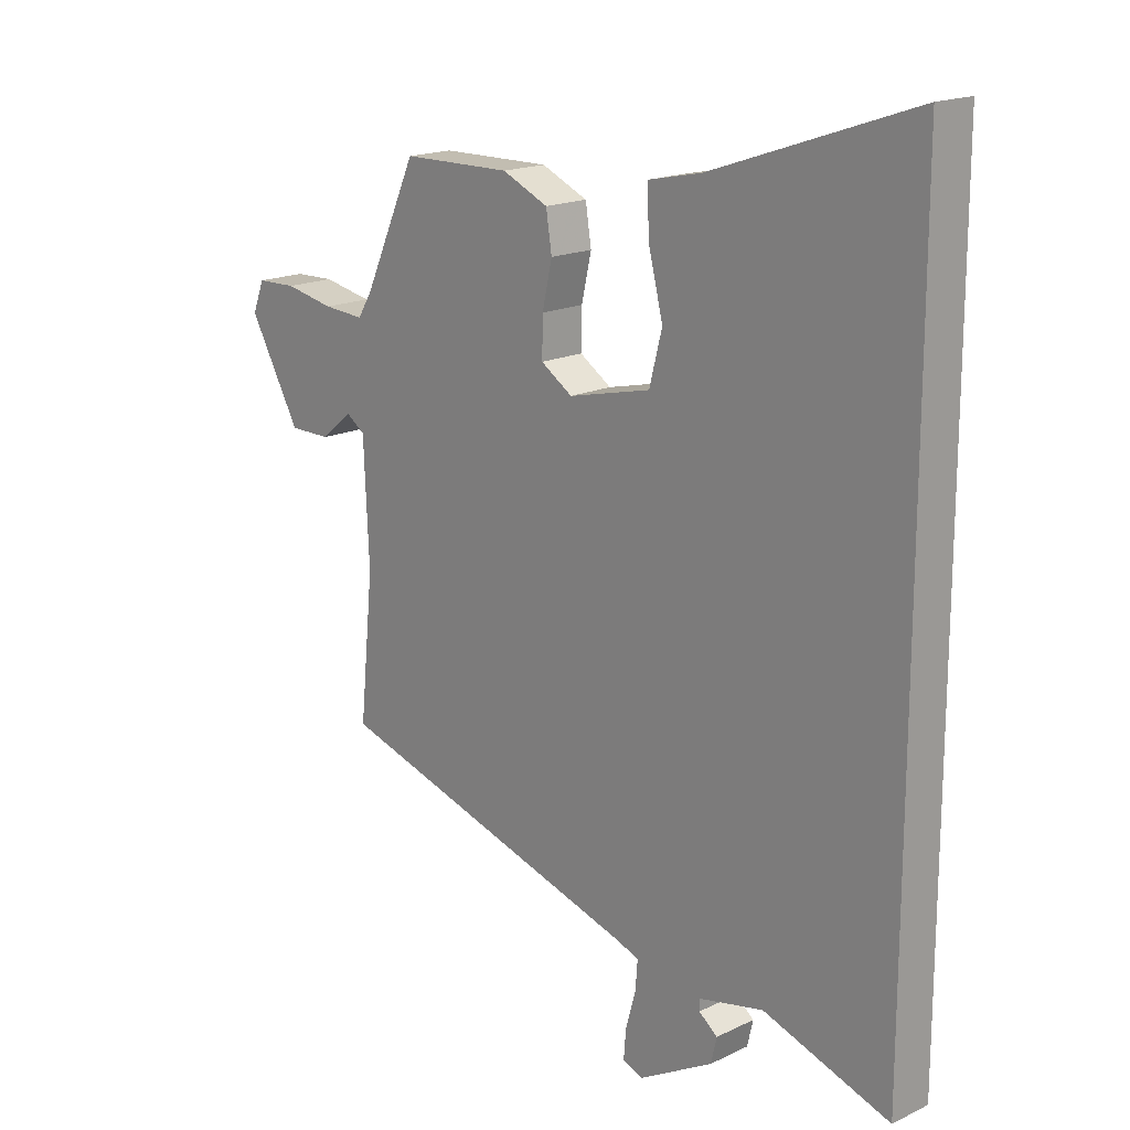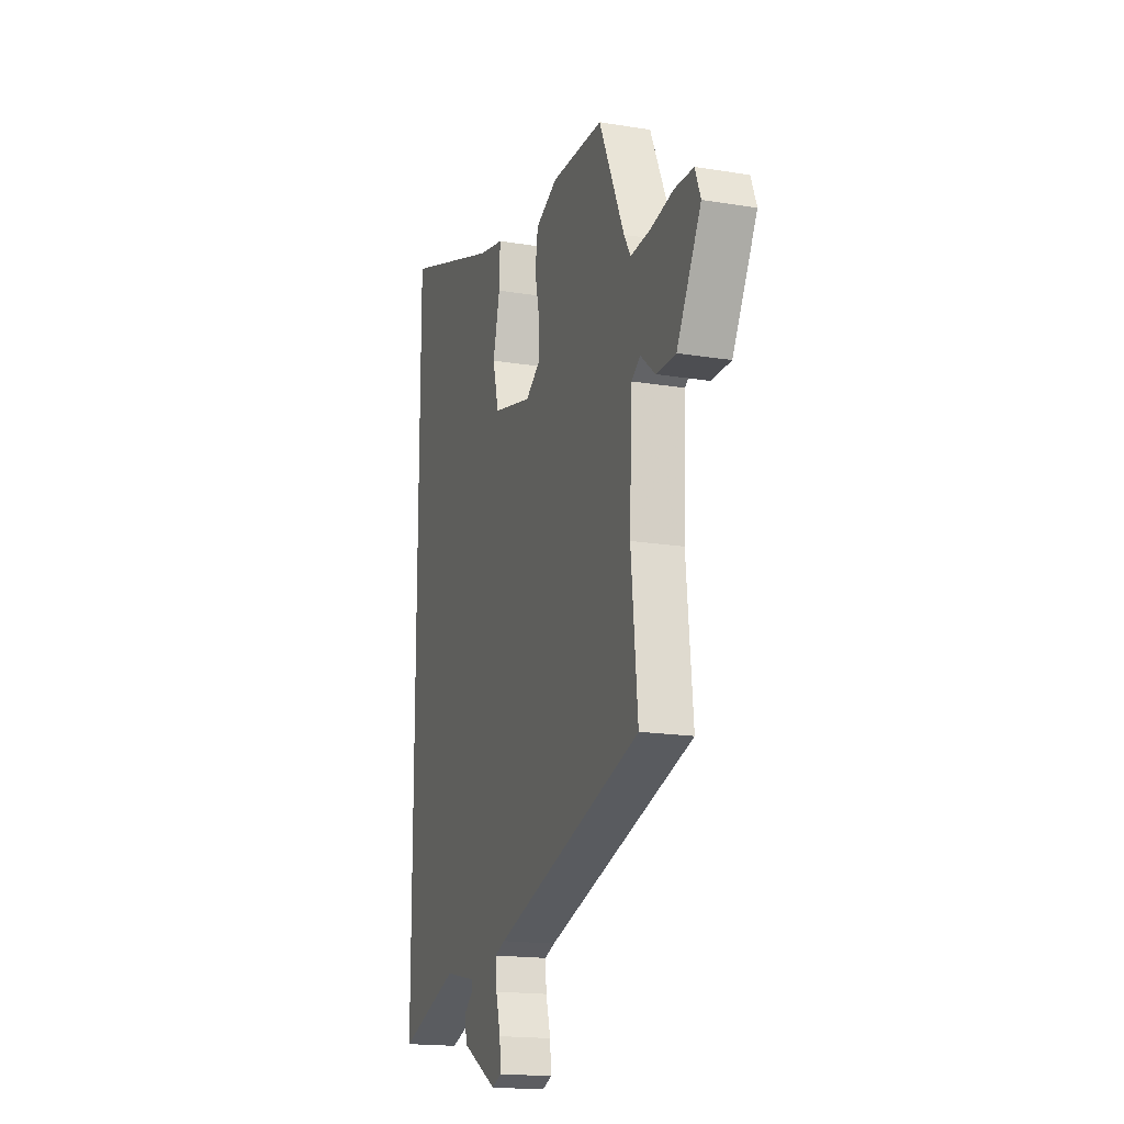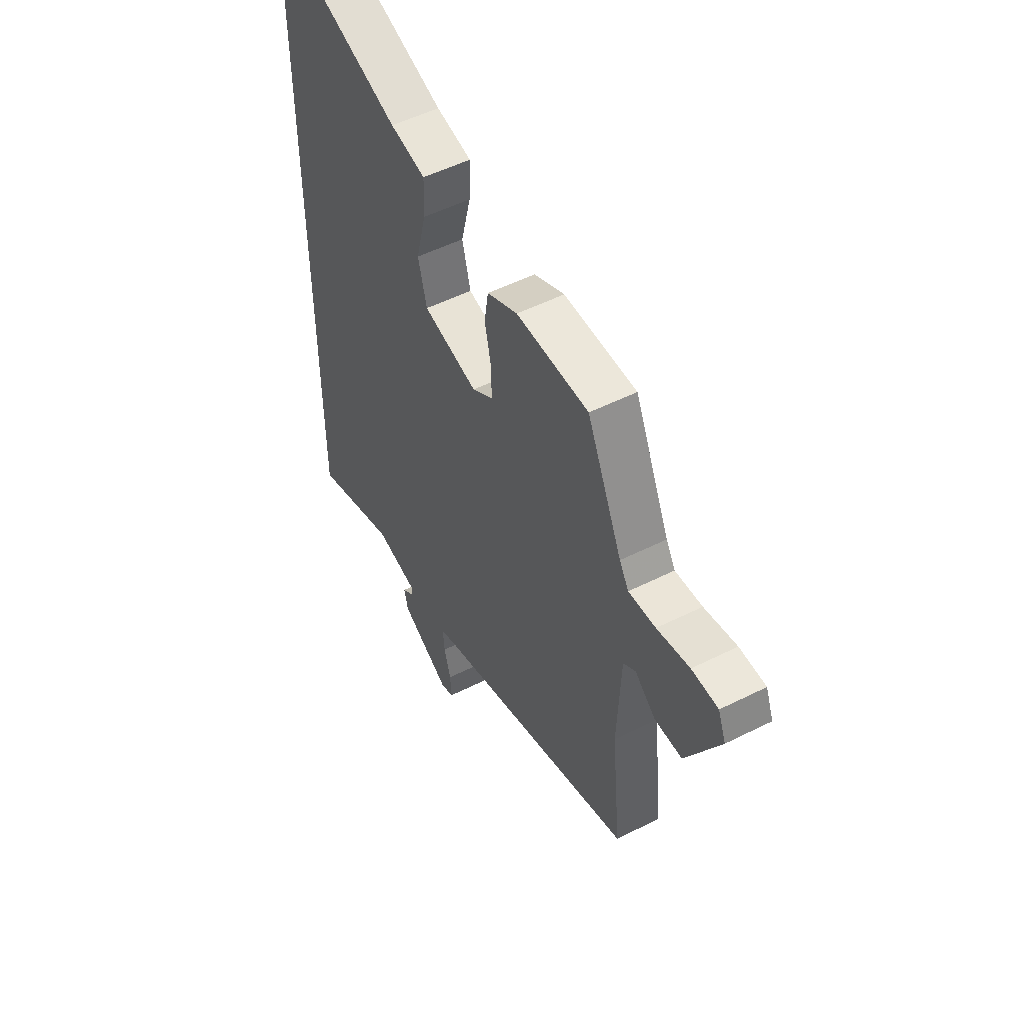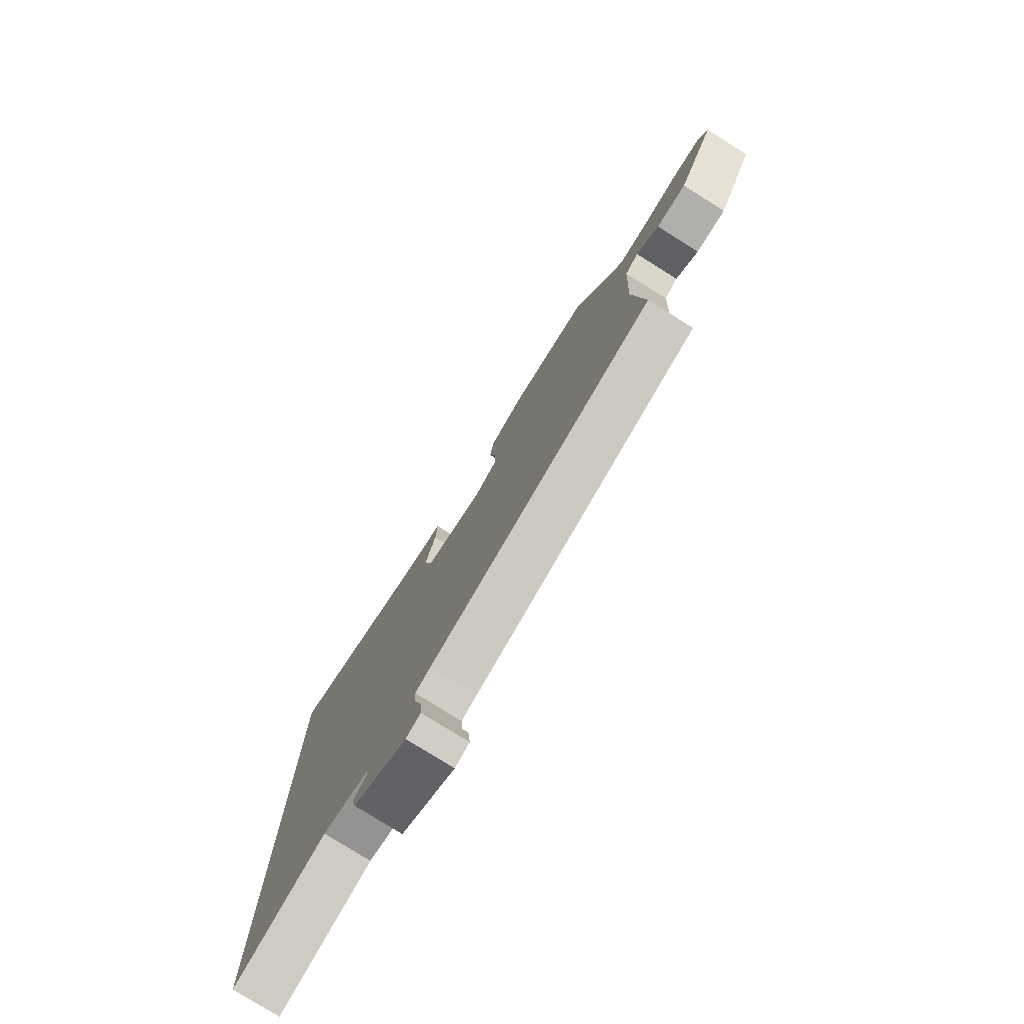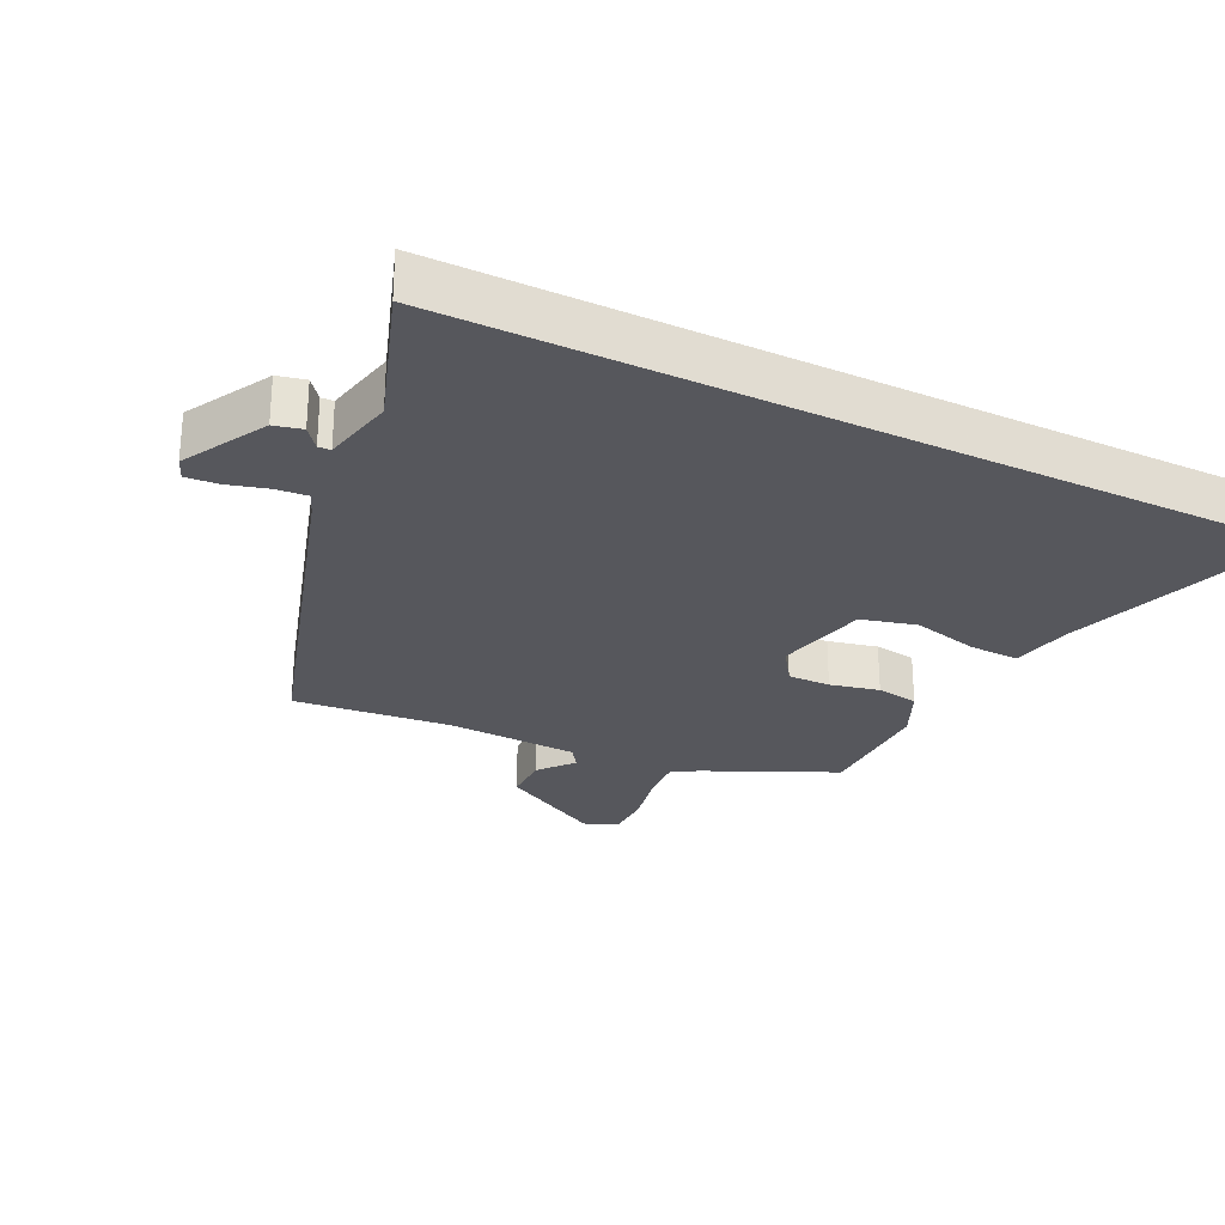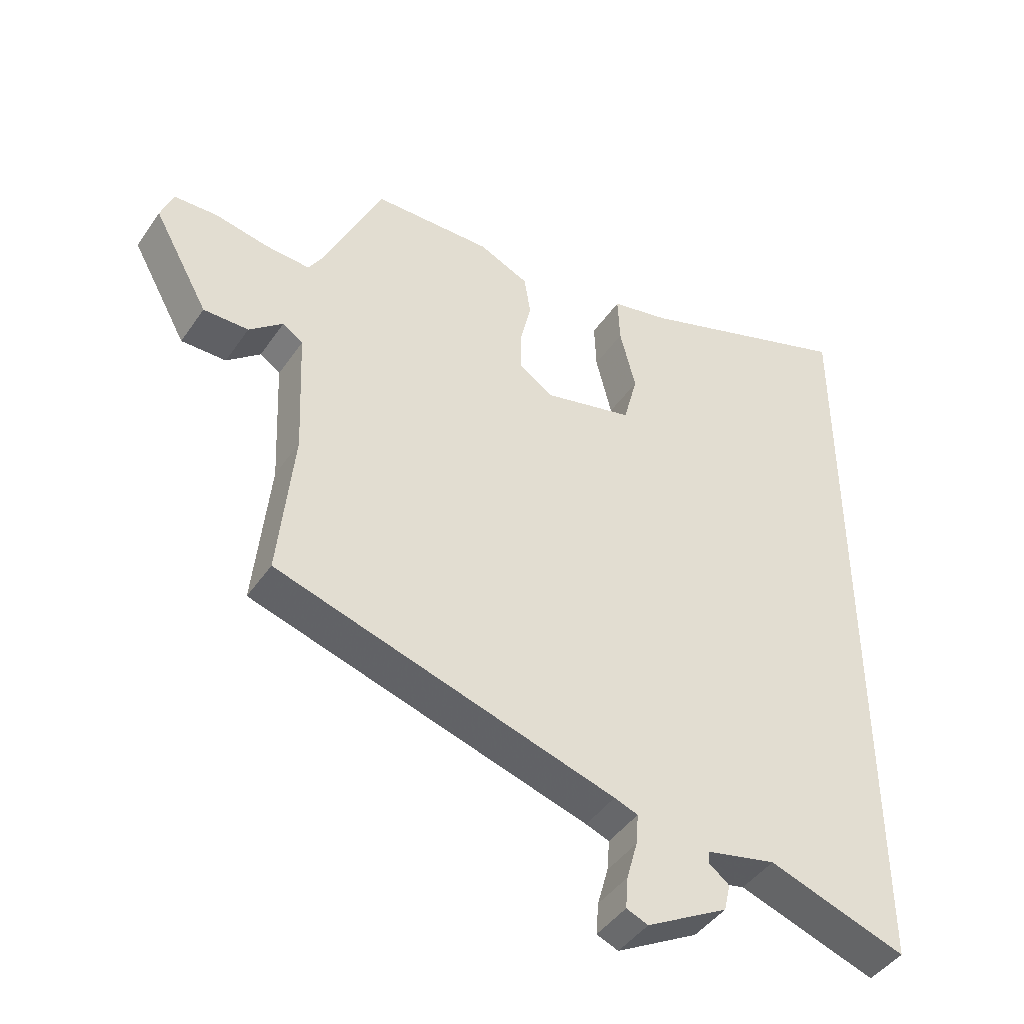
<metadata>
{"format":"obj","ext":"obj","renderer":"f3d","projection":"perspective","resolution":1024,"background":"white","views":[{"elev":17.5,"azim":-133.5,"up":"+Z"},{"elev":-17.2,"azim":71.8,"up":"+Z"},{"elev":52.1,"azim":61.5,"up":"+Z"},{"elev":-78.3,"azim":58.0,"up":"+Z"},{"elev":-27.5,"azim":-116.0,"up":"+Y"},{"elev":-43.9,"azim":148.0,"up":"+Z"}]}
</metadata>
<code>
v -0.5 0.07 -0.619
v -0.5 0.07 0.631
v -0.153 0.07 0.513
v -0.062 0.07 0.494
v -0.065 0.07 0.417
v -0.09 0.07 0.317
v -0.068 0.07 0.232
v 0.073 0.07 0.199
v 0.127 0.07 0.235
v 0.126 0.07 0.3
v 0.109 0.07 0.375
v 0.119 0.07 0.439
v 0.198 0.07 0.475
v 0.385 0.07 0.473
v 0.476 0.07 0.274
v 0.5 0.07 0.235
v 0.57 0.07 0.24
v 0.654 0.07 0.257
v 0.722 0.07 0.255
v 0.742 0.07 0.204
v 0.655 0.07 0.047
v 0.584 0.07 0.047
v 0.531 0.07 0.091
v 0.499 0.07 0.069
v 0.49 0.07 -0.133
v 0.514 0.07 -0.374
v -0.02 0.07 -0.538
v -0.057 0.07 -0.552
v -0.053 0.07 -0.601
v -0.036 0.07 -0.662
v -0.032 0.07 -0.712
v -0.066 0.07 -0.726
v -0.194 0.07 -0.655
v -0.204 0.07 -0.612
v -0.172 0.07 -0.587
v -0.173 0.07 -0.568
v -0.283 0.07 -0.544
v -0.5 0 -0.619
v -0.5 0 0.631
v -0.153 0 0.513
v -0.062 0 0.494
v -0.065 0 0.417
v -0.09 0 0.317
v -0.068 0 0.232
v 0.073 0 0.199
v 0.127 0 0.235
v 0.126 0 0.3
v 0.109 0 0.375
v 0.119 0 0.439
v 0.198 0 0.475
v 0.385 0 0.473
v 0.476 0 0.274
v 0.5 0 0.235
v 0.57 0 0.24
v 0.654 0 0.257
v 0.722 0 0.255
v 0.742 0 0.204
v 0.655 0 0.047
v 0.584 0 0.047
v 0.531 0 0.091
v 0.499 0 0.069
v 0.49 0 -0.133
v 0.514 0 -0.374
v -0.02 0 -0.538
v -0.057 0 -0.552
v -0.053 0 -0.601
v -0.036 0 -0.662
v -0.032 0 -0.712
v -0.066 0 -0.726
v -0.194 0 -0.655
v -0.204 0 -0.612
v -0.172 0 -0.587
v -0.173 0 -0.568
v -0.283 0 -0.544
f 32 33 34 35
f 32 35 36
f 29 30 31 32
f 28 29 32 36
f 27 28 36 37
f 25 26 27 37
f 20 21 22 23
f 18 19 20 23
f 17 18 23 24
f 16 17 24
f 15 16 24 25
f 10 11 12 13
f 9 10 13 14
f 3 4 5 6
f 3 6 7
f 2 3 7
f 1 2 7
f 37 1 7 8
f 9 14 15 25
f 8 9 25 37
f 72 71 70 69
f 73 72 69
f 69 68 67 66
f 73 69 66 65
f 74 73 65 64
f 74 64 63 62
f 60 59 58 57
f 60 57 56 55
f 61 60 55 54
f 61 54 53
f 62 61 53 52
f 50 49 48 47
f 51 50 47 46
f 43 42 41 40
f 44 43 40
f 44 40 39
f 44 39 38
f 45 44 38 74
f 62 52 51 46
f 74 62 46 45
f 1 38 39 2
f 2 39 40 3
f 3 40 41 4
f 4 41 42 5
f 5 42 43 6
f 6 43 44 7
f 7 44 45 8
f 8 45 46 9
f 9 46 47 10
f 10 47 48 11
f 11 48 49 12
f 12 49 50 13
f 13 50 51 14
f 14 51 52 15
f 15 52 53 16
f 16 53 54 17
f 17 54 55 18
f 18 55 56 19
f 19 56 57 20
f 20 57 58 21
f 21 58 59 22
f 22 59 60 23
f 23 60 61 24
f 24 61 62 25
f 25 62 63 26
f 26 63 64 27
f 27 64 65 28
f 28 65 66 29
f 29 66 67 30
f 30 67 68 31
f 31 68 69 32
f 32 69 70 33
f 33 70 71 34
f 34 71 72 35
f 35 72 73 36
f 36 73 74 37
f 37 74 38 1

</code>
